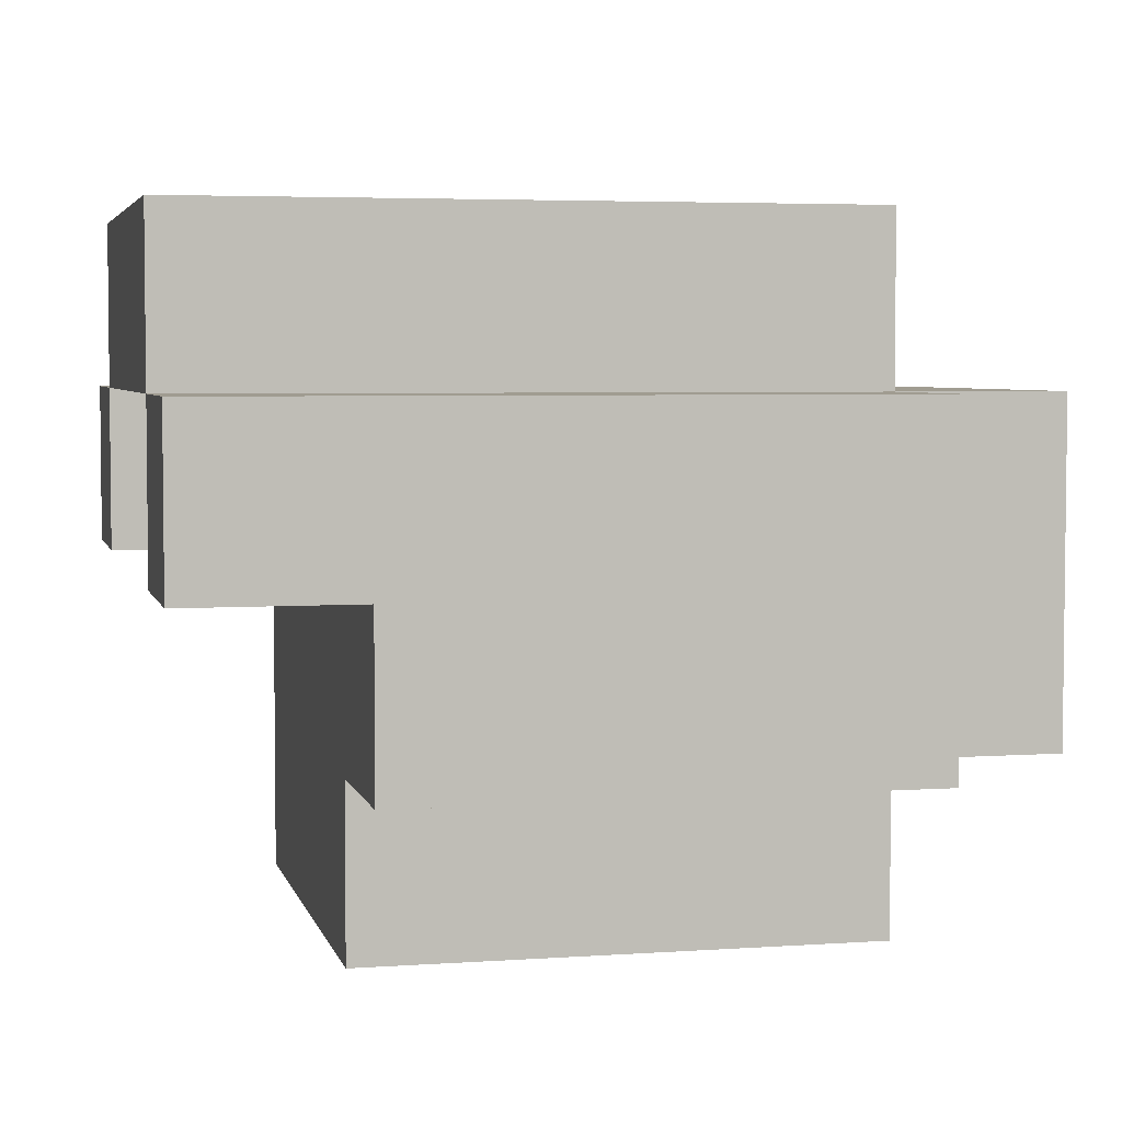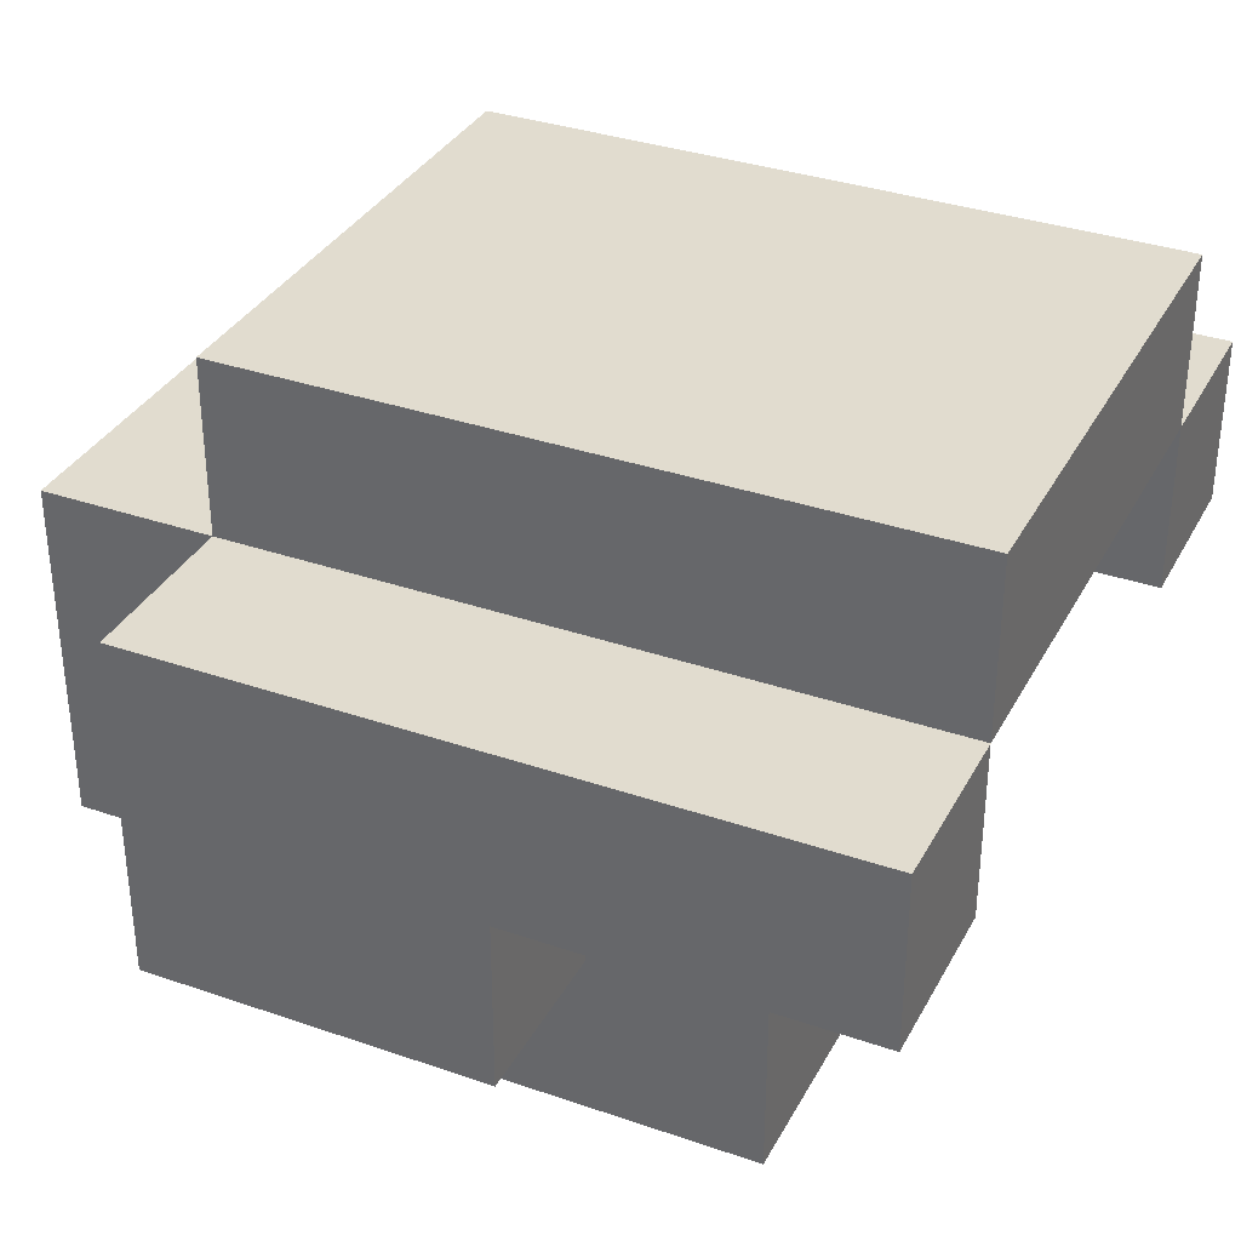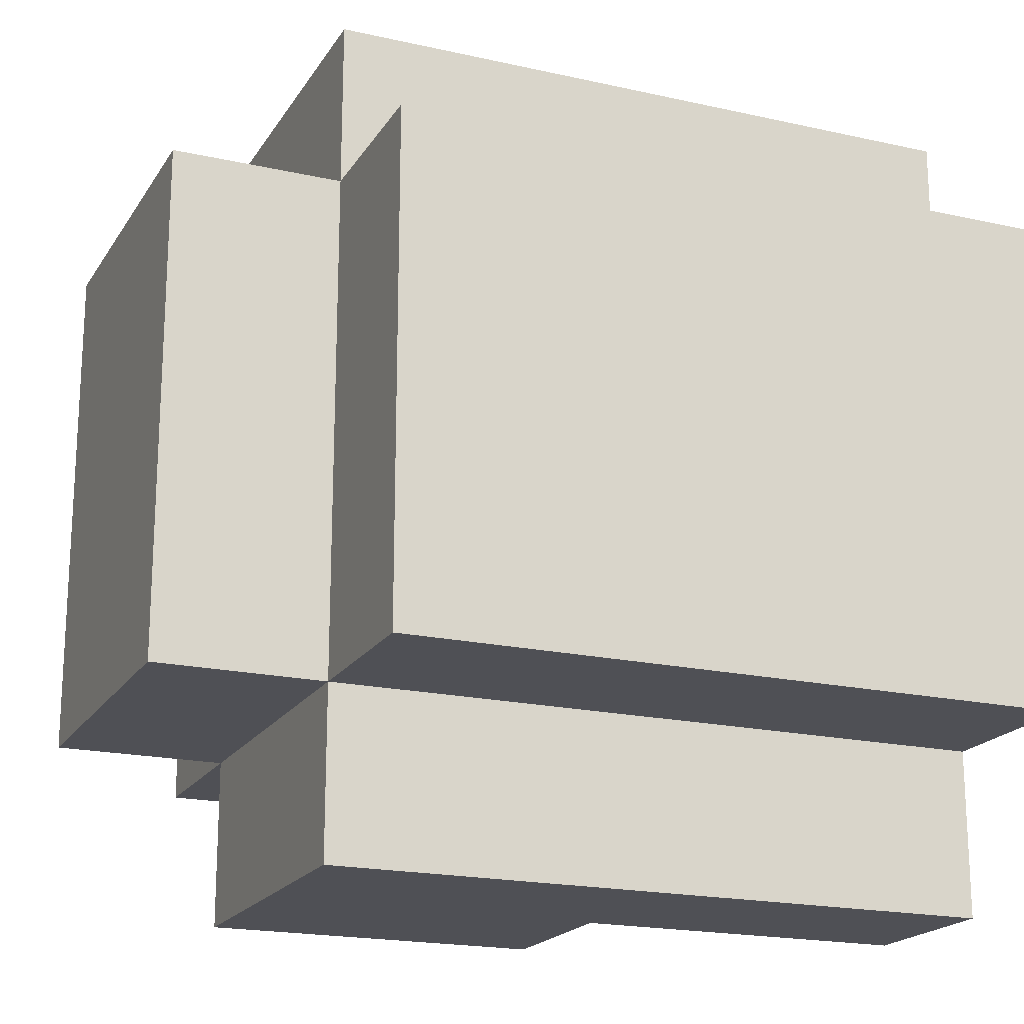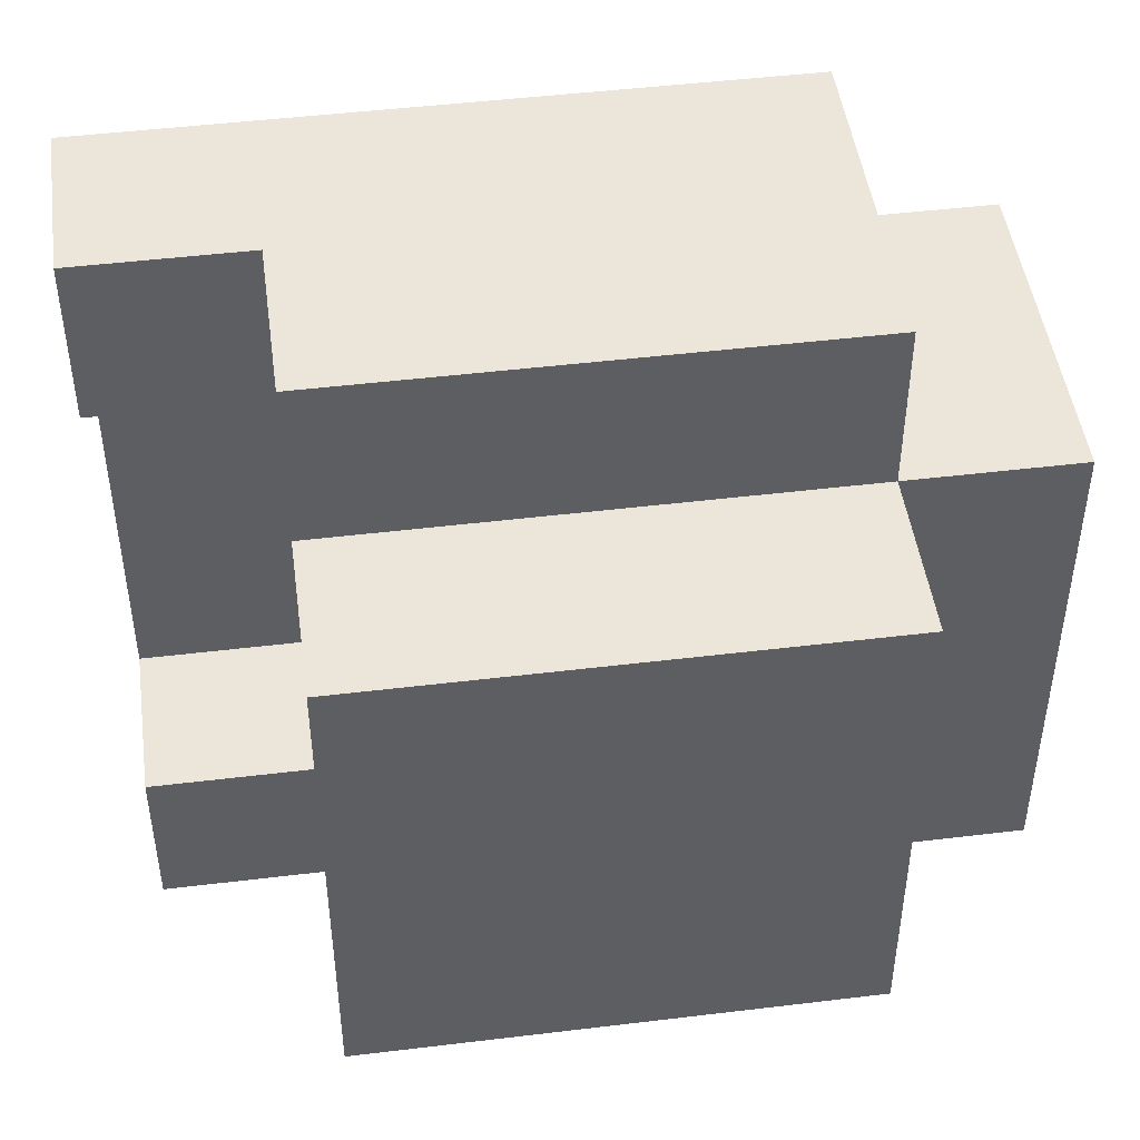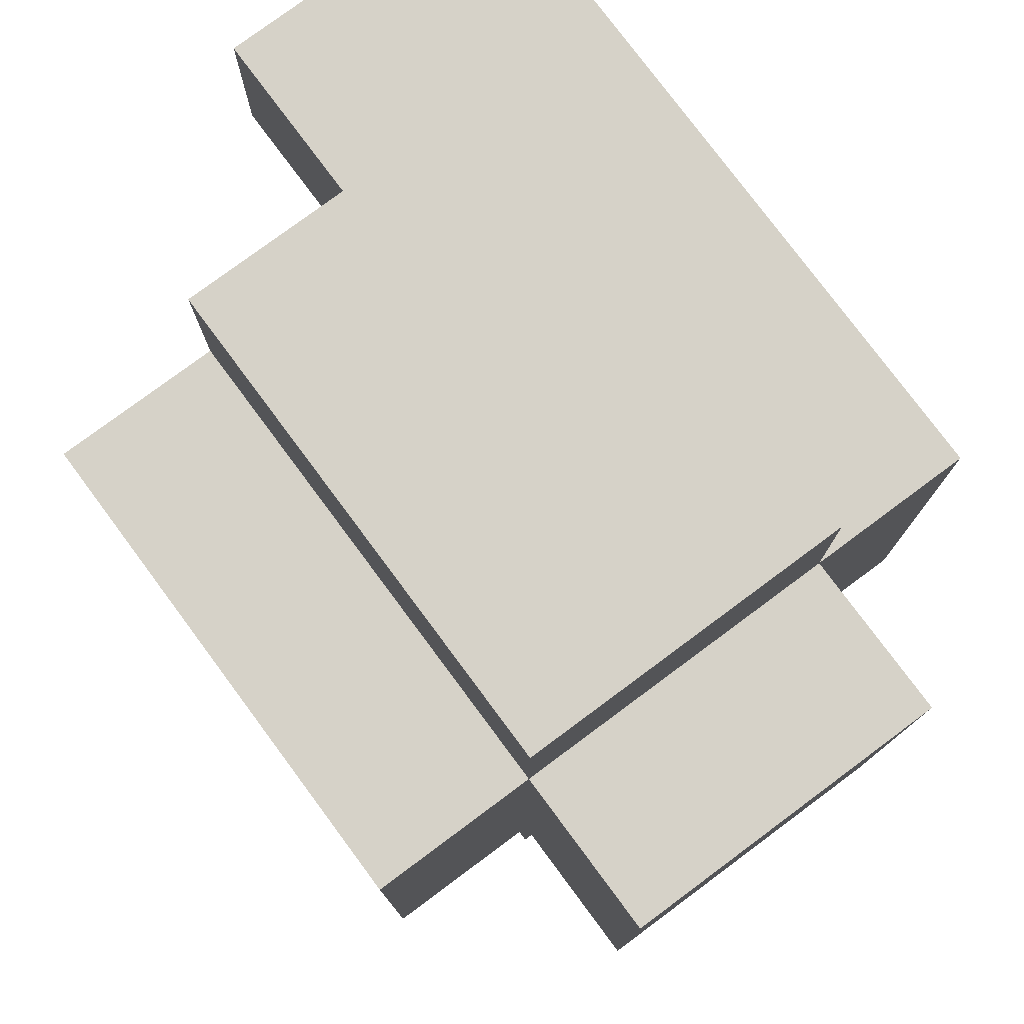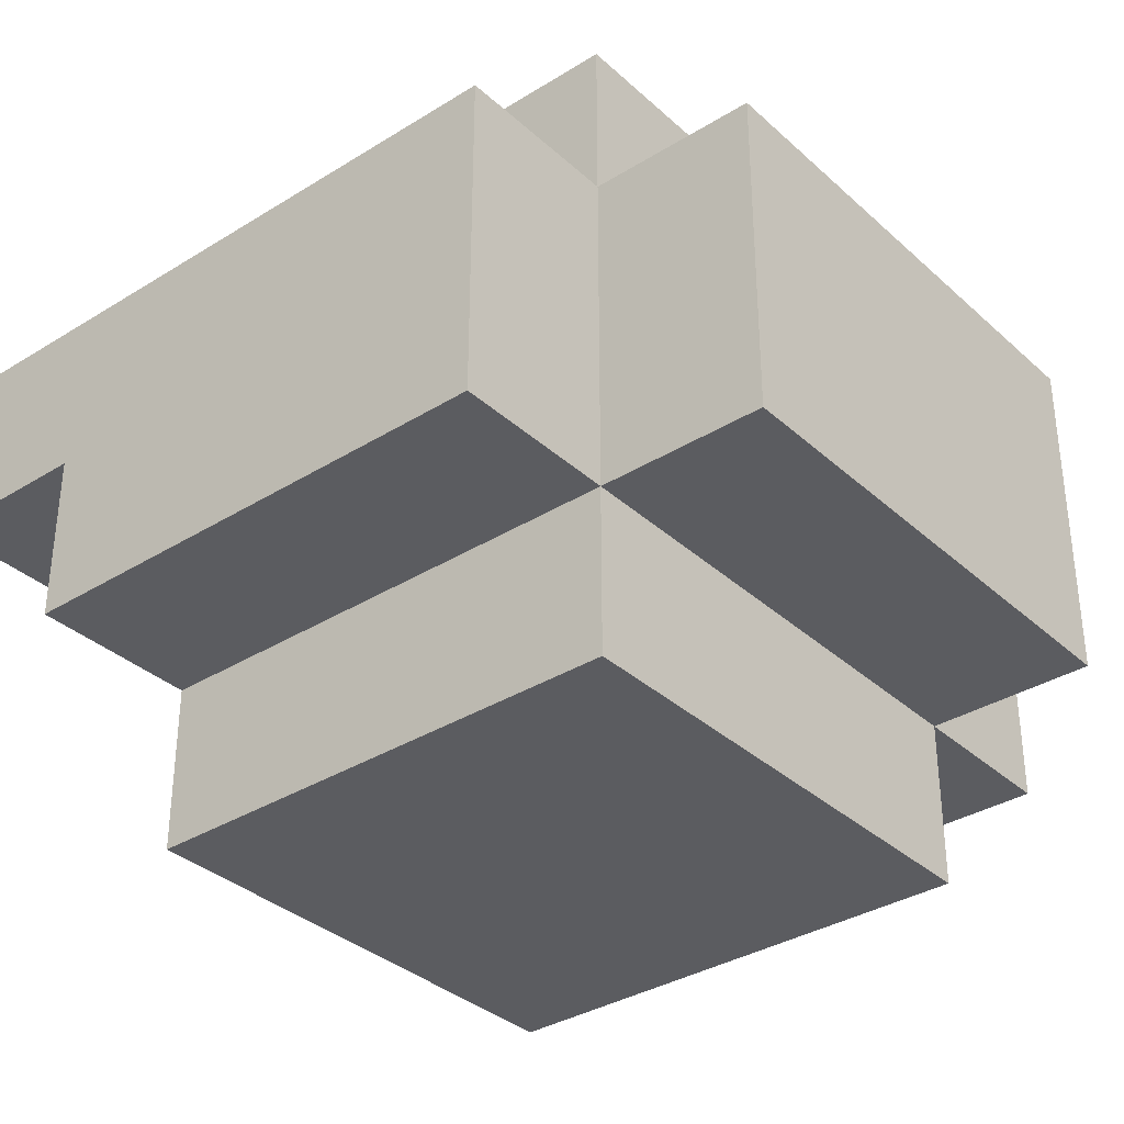
<metadata>
{"format":"obj","ext":"obj","renderer":"f3d","projection":"perspective","resolution":1024,"background":"white","views":[{"elev":4.3,"azim":-13.0,"up":"+Y"},{"elev":34.5,"azim":-155.1,"up":"+Y"},{"elev":-19.4,"azim":157.1,"up":"+Z"},{"elev":47.3,"azim":-7.8,"up":"+Z"},{"elev":78.0,"azim":53.4,"up":"+Z"},{"elev":-34.6,"azim":39.8,"up":"+Y"}]}
</metadata>
<code>
o
v -0.2 2 0.2
v -0.2 2 0.1
v -0.2 2 -0.2
v -0.2 2 -0.3
v -0.2 2.1 0.2
v -0.2 2.1 0.1
v -0.2 2.1 -0.2
v -0.2 2.1 -0.3
v -0.2 2.2 0.1
v -0.2 2.2 -0.2
v -0.1 1.8 0.1
v -0.1 1.8 -0.2
v -0.1 1.9 0.2
v -0.1 1.9 0.1
v -0.1 2 0.2
v -0.1 2 0.1
v -0.1 2 -0.2
v -0.1 2.1 0.1
v -0.1 2.1 -0.2
v 0 1.9 -0.2
v 0 1.9 -0.3
v 0 2 -0.2
v 0 2 -0.3
v 0.2 1.8 0.1
v 0.2 1.8 -0.2
v 0.2 1.9 0.2
v 0.2 1.9 0.1
v 0.2 1.9 -0.2
v 0.2 1.9 -0.3
v 0.2 2.1 0.2
v 0.2 2.1 0.1
v 0.2 2.1 -0.2
v 0.2 2.1 -0.3
v 0.2 2.2 0.1
v 0.2 2.2 -0.2
v 0.3 1.9 0.1
v 0.3 1.9 -0.2
v 0.3 2.1 0.1
v 0.3 2.1 -0.2
v -0.2 2 0.2
v -0.2 2.1 0.2
v -0.1 1.9 0.2
v -0.1 2 0.2
v 0.2 1.9 0.2
v 0.2 2.1 0.2
v -0.2 2.1 0.1
v -0.2 2.2 0.1
v -0.1 1.8 0.1
v -0.1 1.9 0.1
v 0.2 1.8 0.1
v 0.2 1.9 0.1
v 0.2 2.1 0.1
v 0.2 2.2 0.1
v 0.3 1.9 0.1
v 0.3 2.1 0.1
v -0.2 2 -0.2
v -0.2 2.1 -0.2
v -0.1 2 -0.2
v -0.1 2.1 -0.2
v -0.2 2 0.1
v -0.2 2.1 0.1
v -0.1 2 0.1
v -0.1 2.1 0.1
v -0.2 2.1 -0.2
v -0.2 2.2 -0.2
v -0.1 1.8 -0.2
v -0.1 2 -0.2
v 0 1.9 -0.2
v 0 2 -0.2
v 0.2 1.8 -0.2
v 0.2 1.9 -0.2
v 0.2 2.1 -0.2
v 0.2 2.2 -0.2
v 0.3 1.9 -0.2
v 0.3 2.1 -0.2
v -0.2 2 -0.3
v -0.2 2.1 -0.3
v 0 1.9 -0.3
v 0 2 -0.3
v 0.2 1.9 -0.3
v 0.2 2.1 -0.3
v -0.1 1.8 0.1
v 0.2 1.8 0.1
v -0.1 1.8 -0.2
v 0.2 1.8 -0.2
v -0.1 1.9 0.2
v 0.2 1.9 0.2
v -0.1 1.9 0.1
v 0.2 1.9 0.1
v 0.3 1.9 0.1
v 0 1.9 -0.2
v 0.2 1.9 -0.2
v 0.3 1.9 -0.2
v 0 1.9 -0.3
v 0.2 1.9 -0.3
v -0.2 2 0.2
v -0.1 2 0.2
v -0.2 2 0.1
v -0.1 2 0.1
v -0.2 2 -0.2
v -0.1 2 -0.2
v 0 2 -0.2
v -0.2 2 -0.3
v 0 2 -0.3
v -0.2 2.1 0.1
v -0.1 2.1 0.1
v -0.2 2.1 -0.2
v -0.1 2.1 -0.2
v -0.2 2.1 0.2
v 0.2 2.1 0.2
v -0.2 2.1 0.1
v 0.2 2.1 0.1
v 0.3 2.1 0.1
v -0.2 2.1 -0.2
v 0.2 2.1 -0.2
v 0.3 2.1 -0.2
v -0.2 2.1 -0.3
v 0.2 2.1 -0.3
v -0.2 2.2 0.1
v 0.2 2.2 0.1
v -0.2 2.2 -0.2
v 0.2 2.2 -0.2
f 5 2 1
f 6 2 5
f 7 4 3
f 8 4 7
f 9 7 6
f 10 7 9
f 14 12 11
f 15 14 13
f 16 12 14
f 16 14 15
f 17 12 16
f 18 17 16
f 19 17 18
f 22 21 20
f 23 21 22
f 24 25 27
f 27 25 28
f 26 27 30
f 30 27 31
f 28 29 32
f 32 29 33
f 31 32 34
f 34 32 35
f 36 37 38
f 38 37 39
f 43 41 40
f 44 43 42
f 45 41 43
f 45 43 44
f 50 49 48
f 51 49 50
f 52 47 46
f 53 47 52
f 54 52 51
f 55 52 54
f 58 57 56
f 59 57 58
f 60 61 62
f 62 61 63
f 66 67 68
f 68 67 69
f 66 68 70
f 70 68 71
f 64 65 72
f 72 65 73
f 71 72 74
f 74 72 75
f 76 77 79
f 78 79 80
f 79 77 81
f 80 79 81
f 84 83 82
f 85 83 84
f 88 87 86
f 89 87 88
f 92 90 89
f 93 90 92
f 94 92 91
f 95 92 94
f 98 97 96
f 99 97 98
f 103 101 100
f 103 102 101
f 104 102 103
f 107 106 105
f 108 106 107
f 109 110 111
f 111 110 112
f 112 113 115
f 115 113 116
f 114 115 117
f 117 115 118
f 119 120 121
f 121 120 122

</code>
